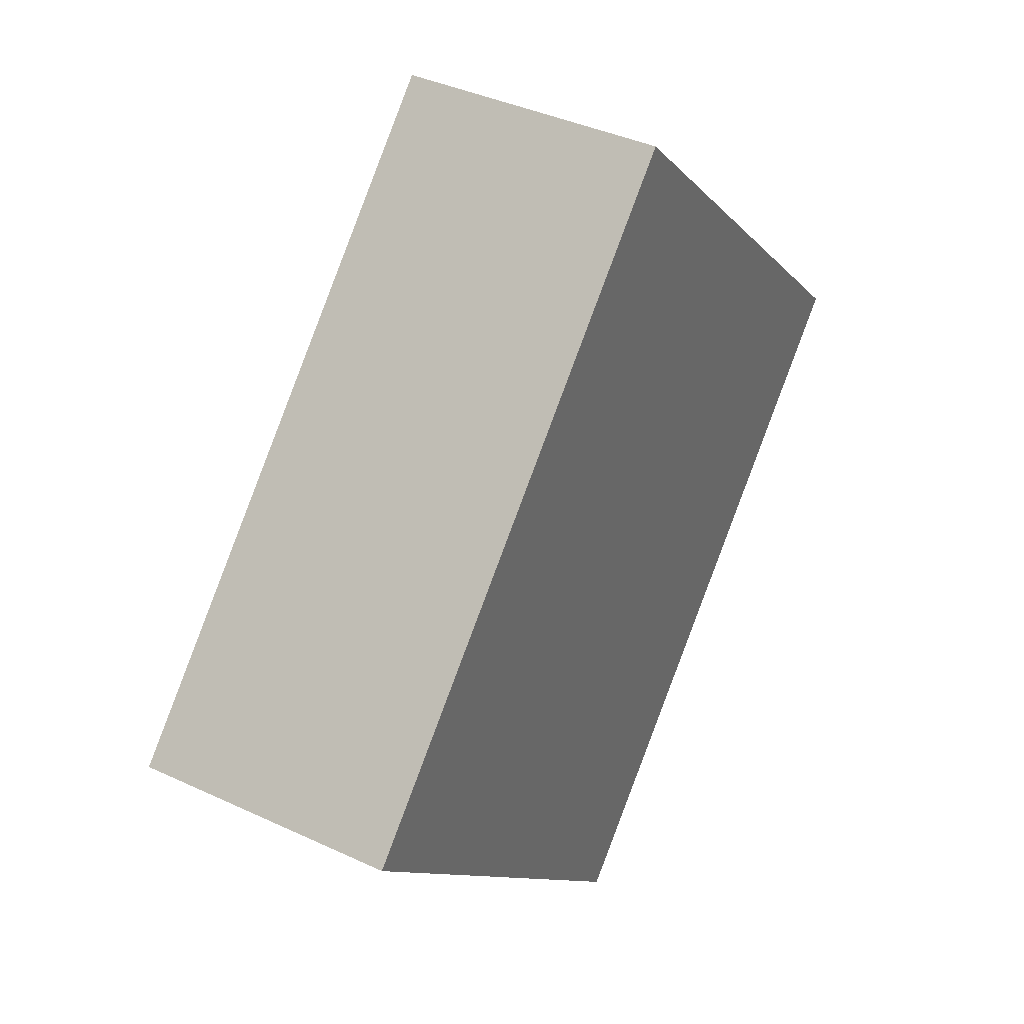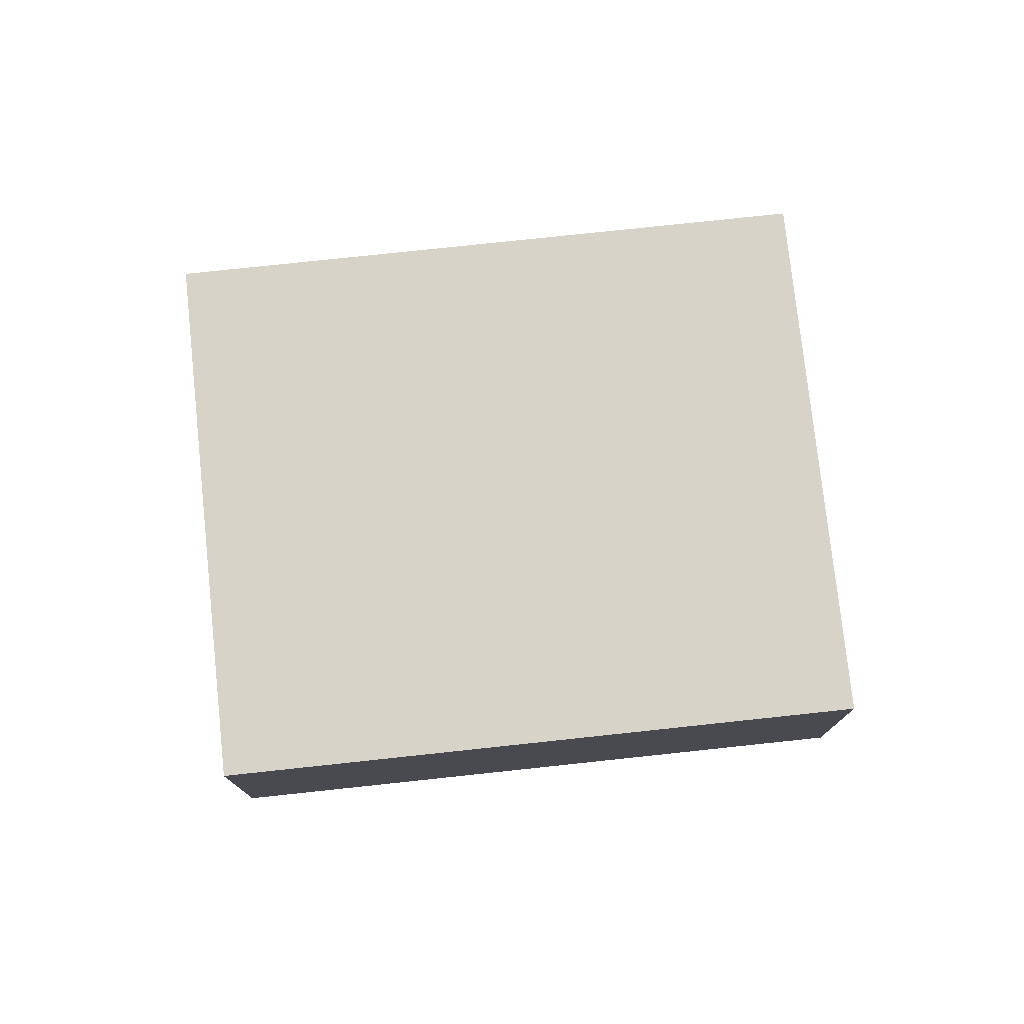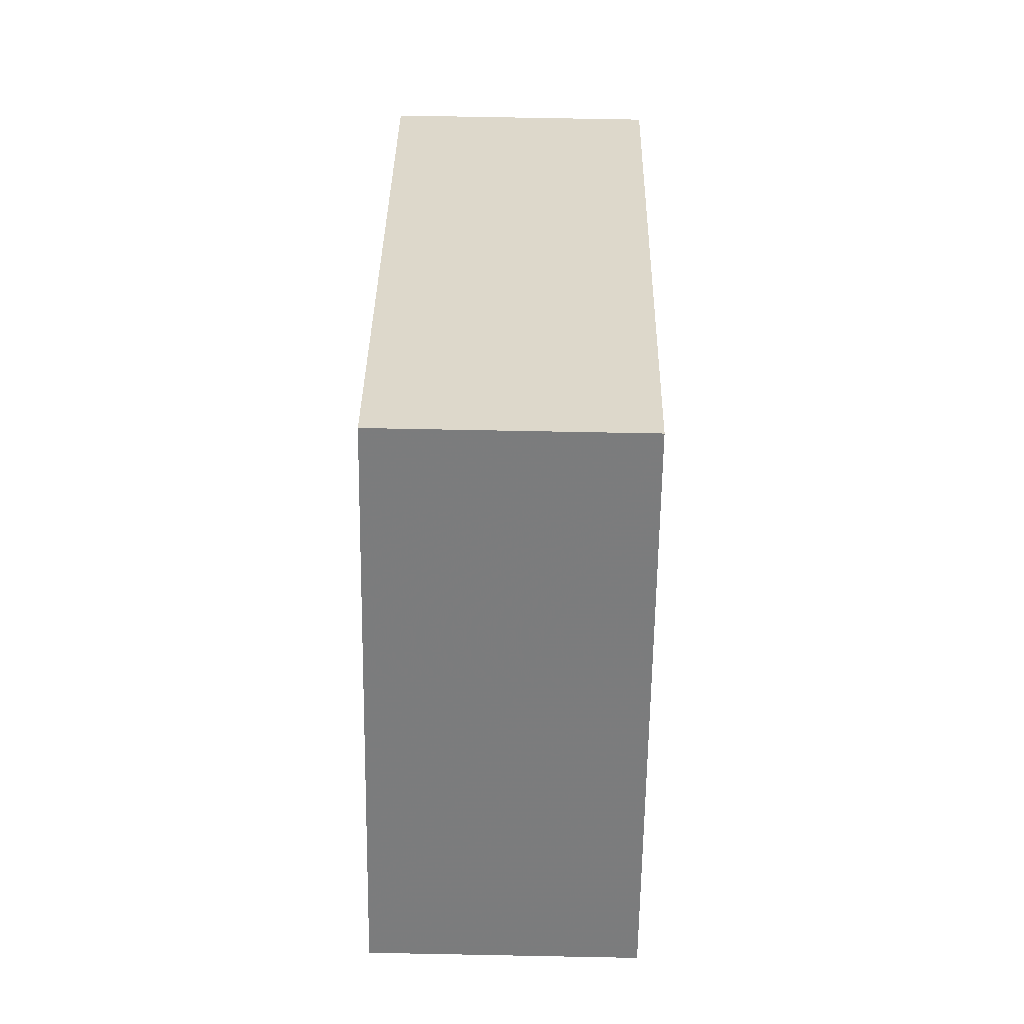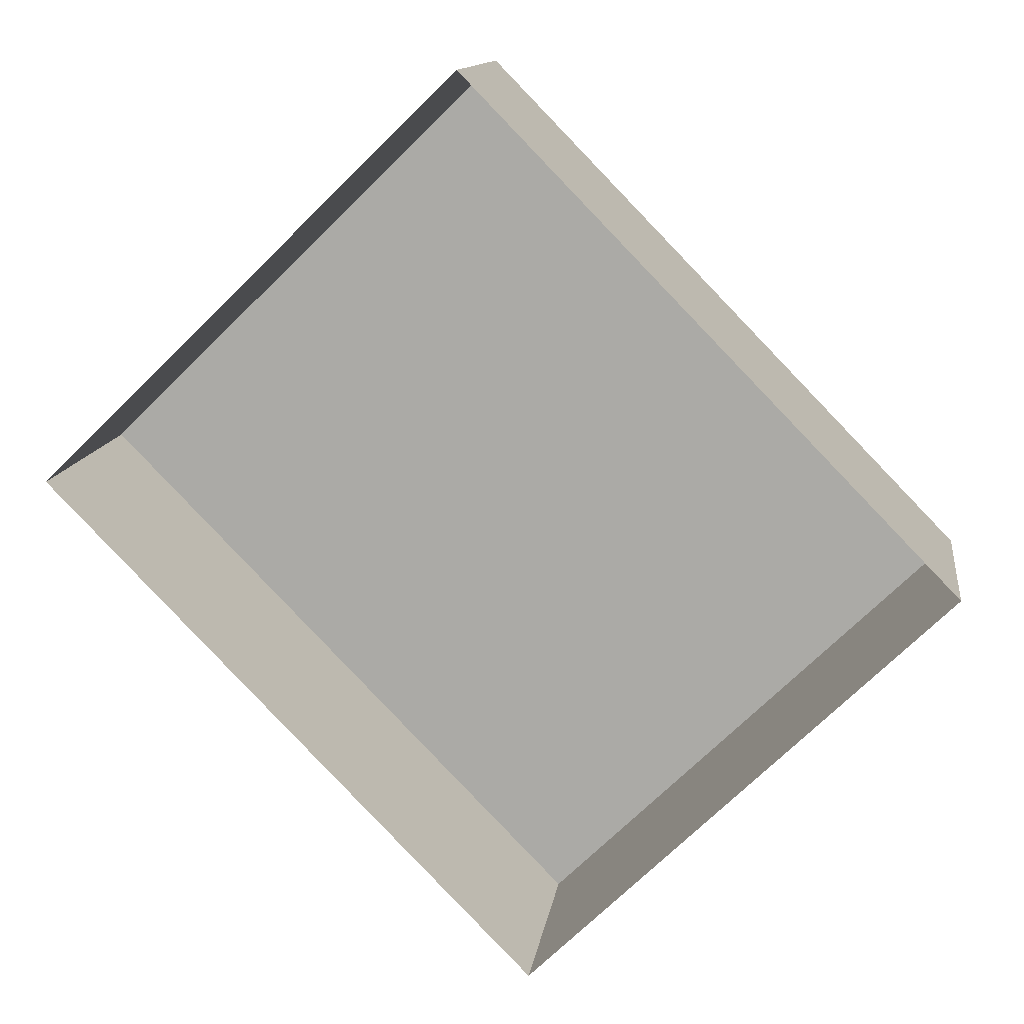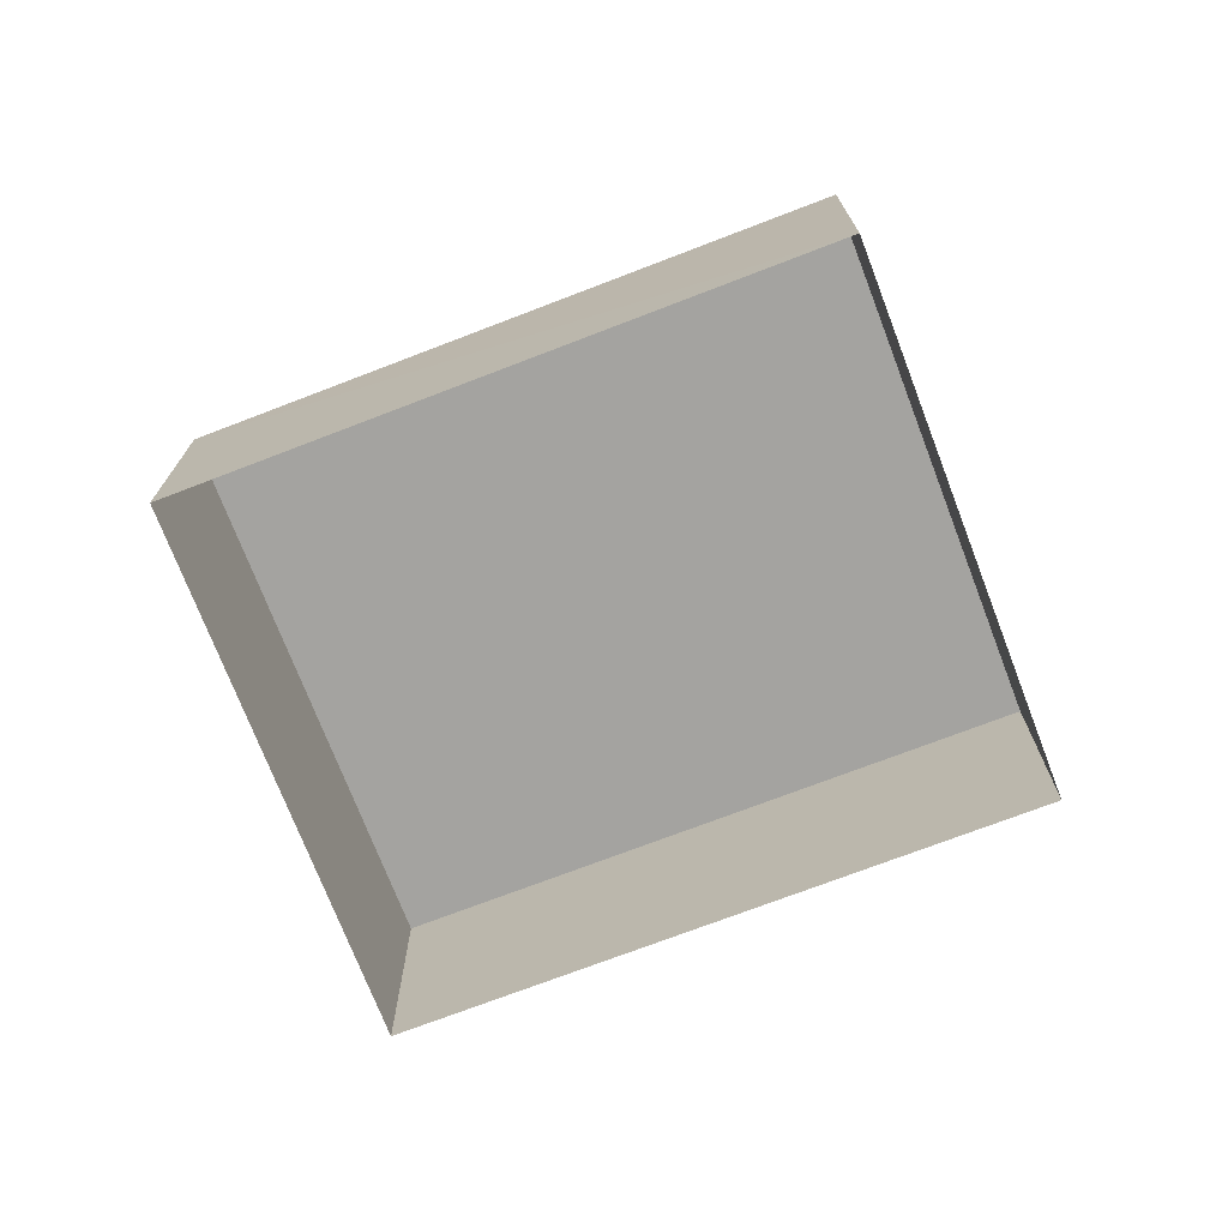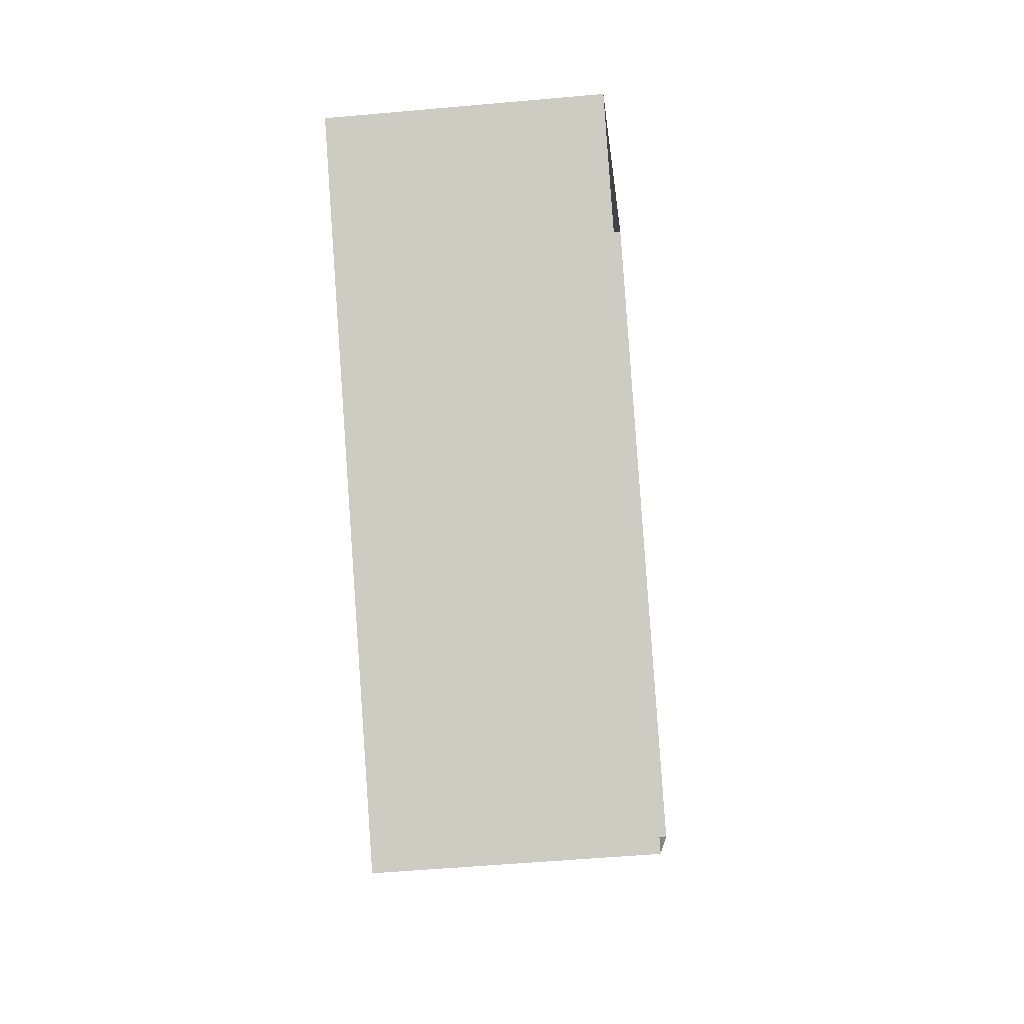
<metadata>
{"format":"obj","ext":"obj","renderer":"f3d","projection":"perspective","resolution":1024,"background":"white","views":[{"elev":38.9,"azim":-59.6,"up":"+Y"},{"elev":77.0,"azim":-140.4,"up":"+Z"},{"elev":76.9,"azim":91.1,"up":"+Y"},{"elev":12.4,"azim":-172.2,"up":"+Y"},{"elev":-73.0,"azim":-113.3,"up":"+Z"},{"elev":-50.5,"azim":95.7,"up":"+Y"}]}
</metadata>
<code>
v -5966 -3.757e+04 2.849
v -5957 -3.757e+04 2.847
v -5962 -3.758e+04 2.848
v -5961 -3.757e+04 2.849
v -5957 -3.757e+04 5.459
v -5966 -3.757e+04 5.461
v -5962 -3.758e+04 5.46
v -5961 -3.757e+04 5.461
f 1 2 3
f 1 4 2
f 5 6 7
f 5 8 6
f 7 1 3
f 7 6 1
f 8 4 1
f 6 8 1
f 5 2 4
f 8 5 4
f 5 3 2
f 5 7 3

</code>
